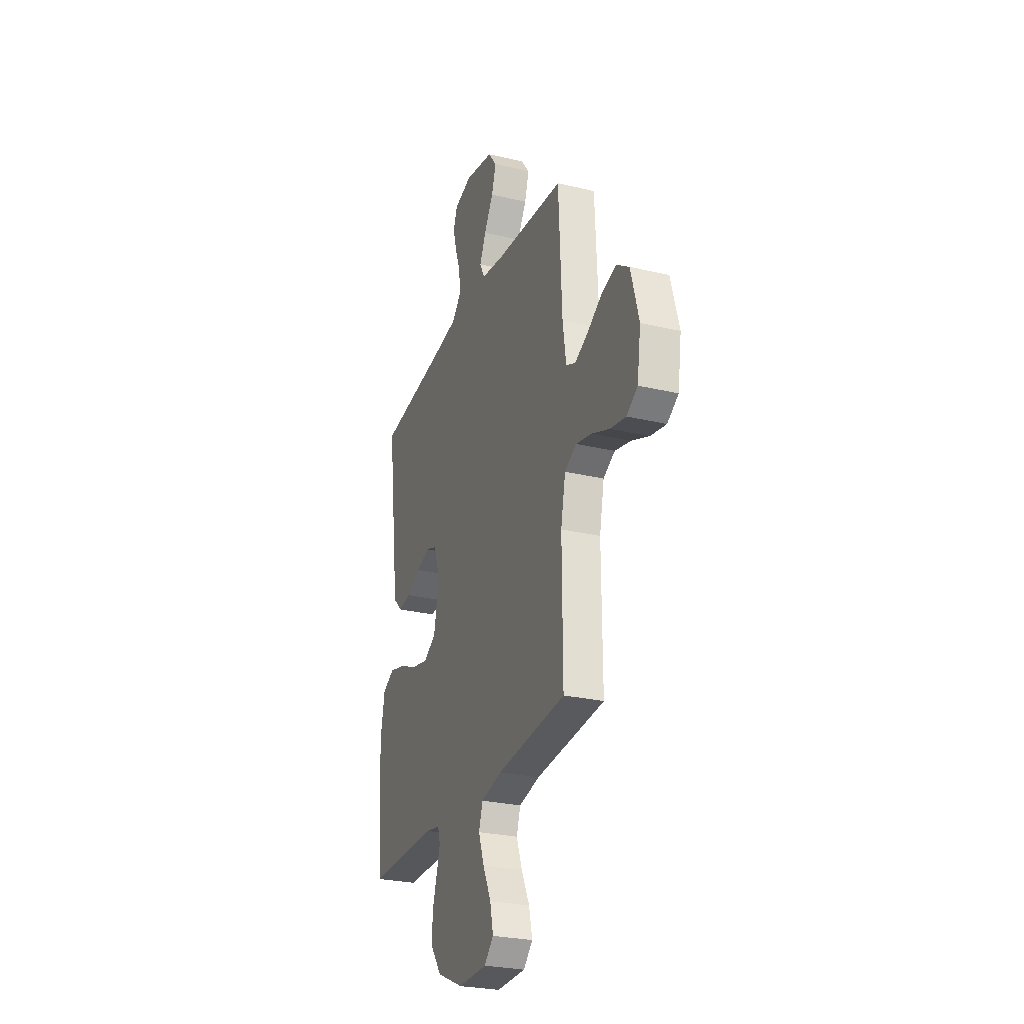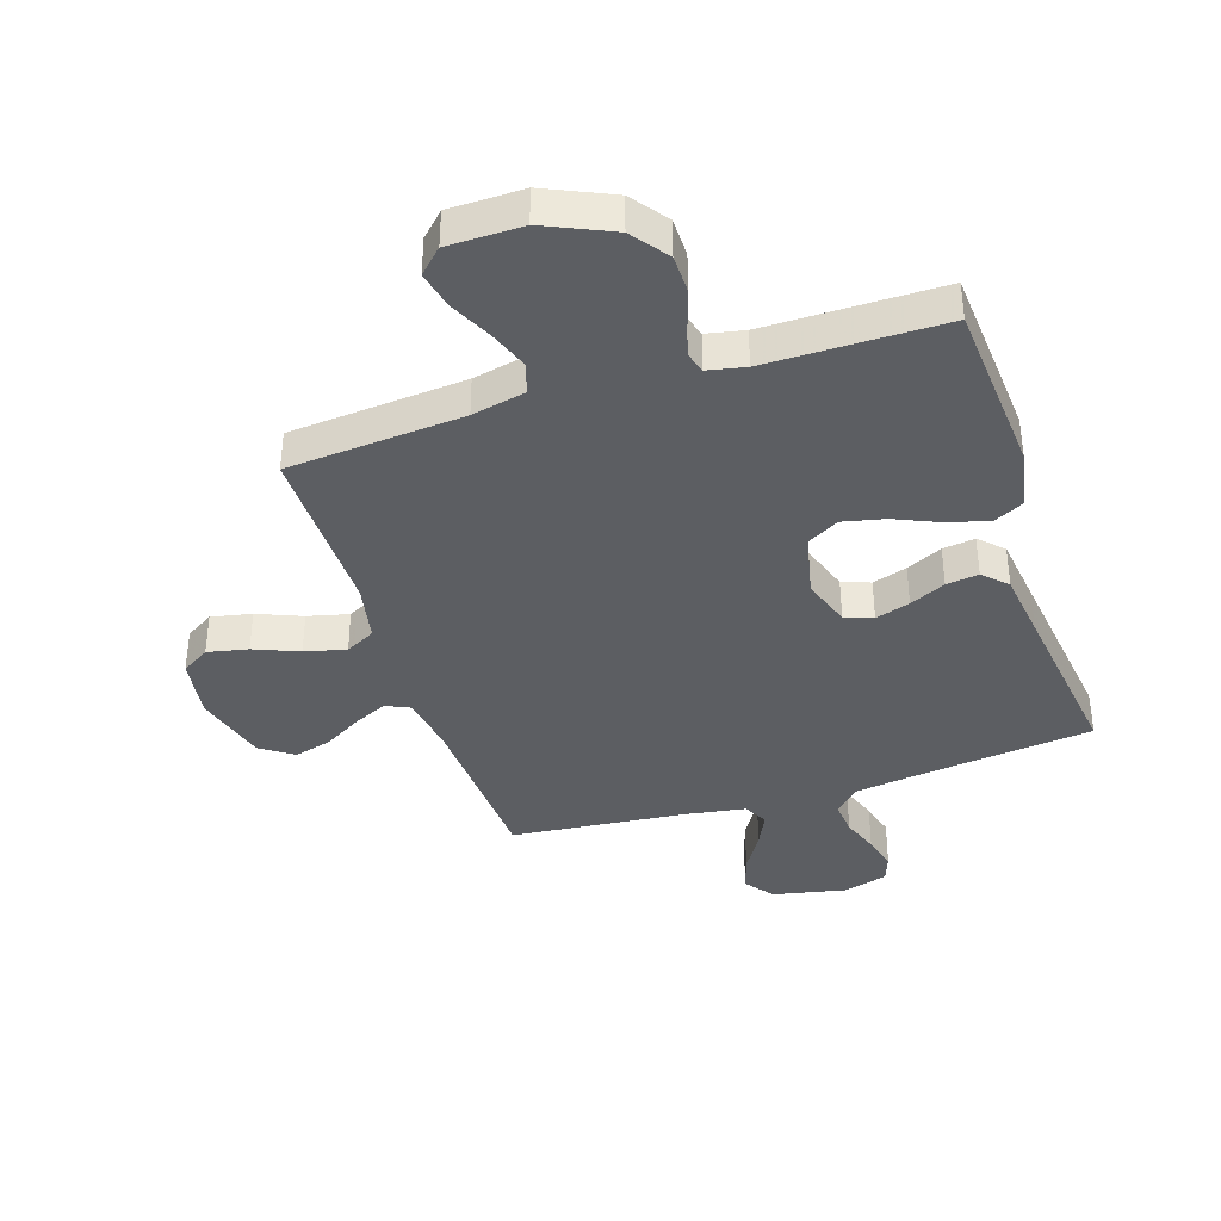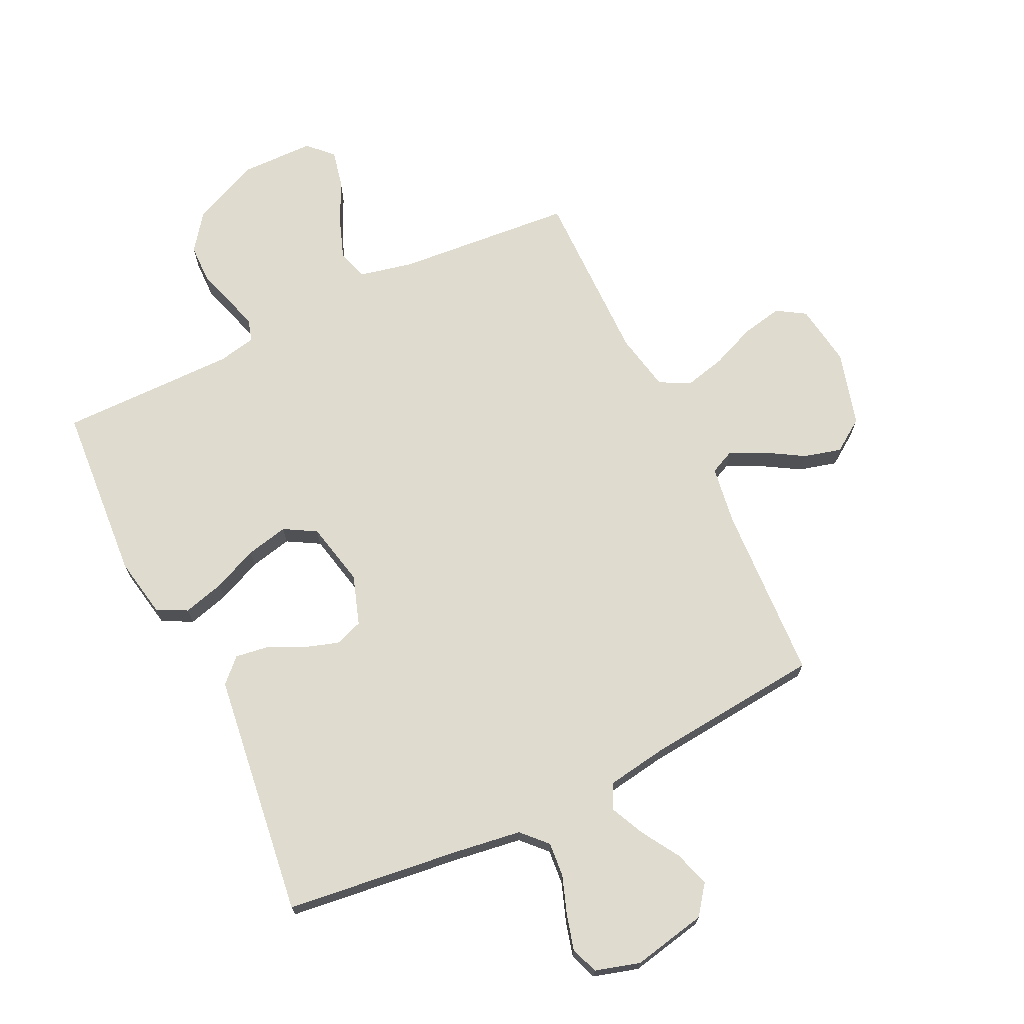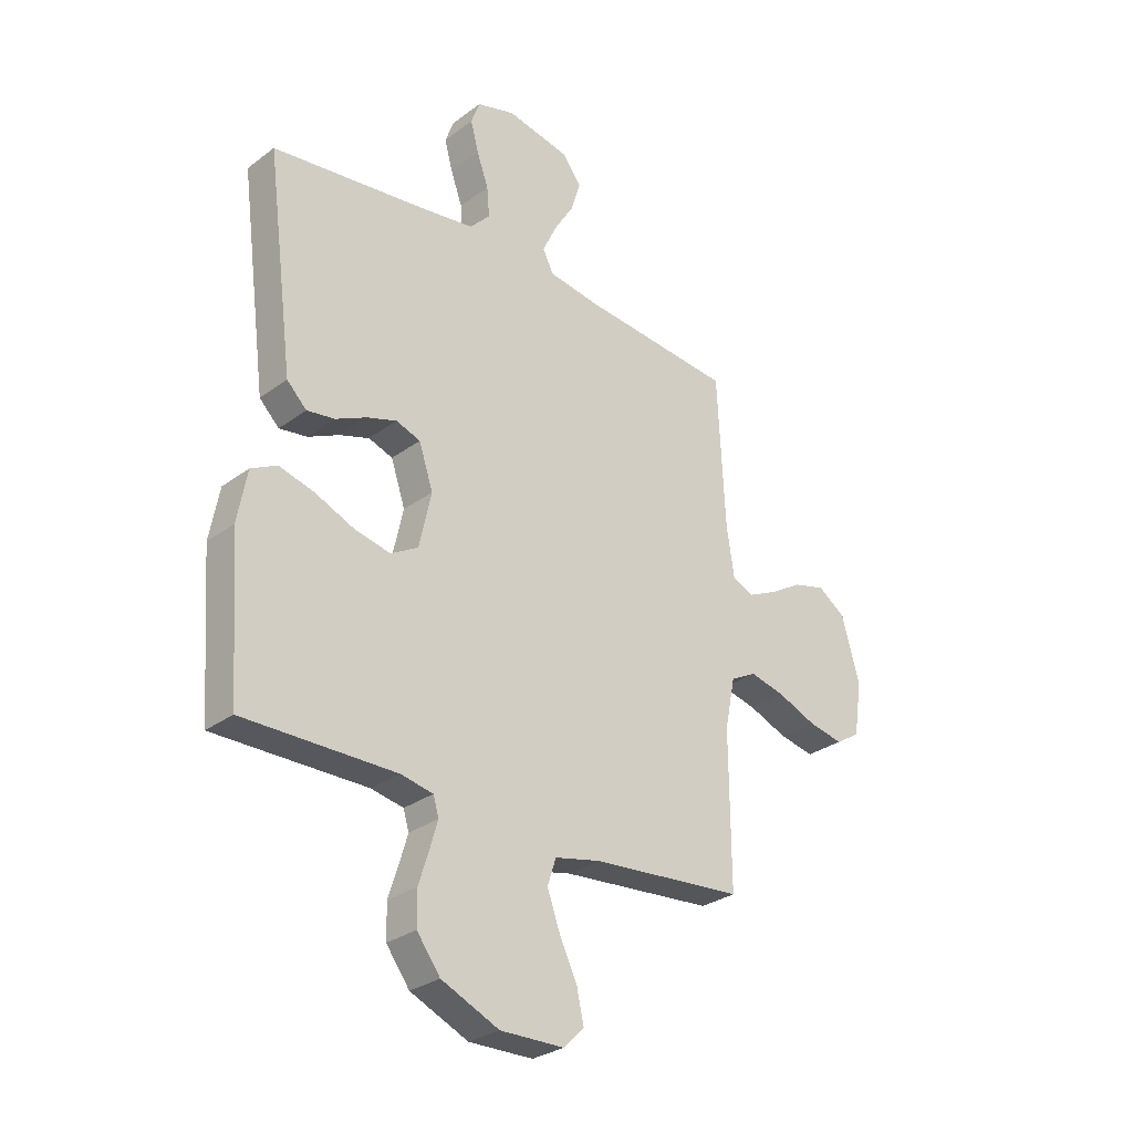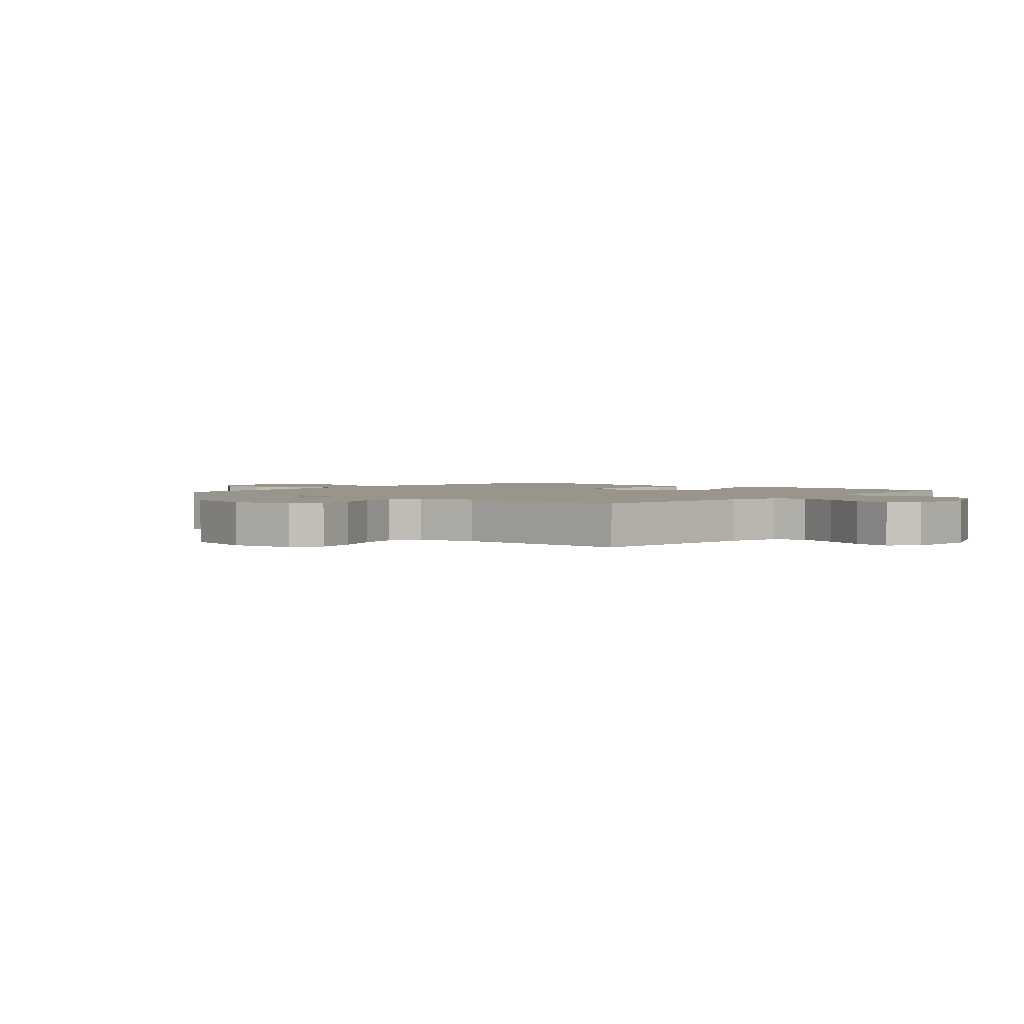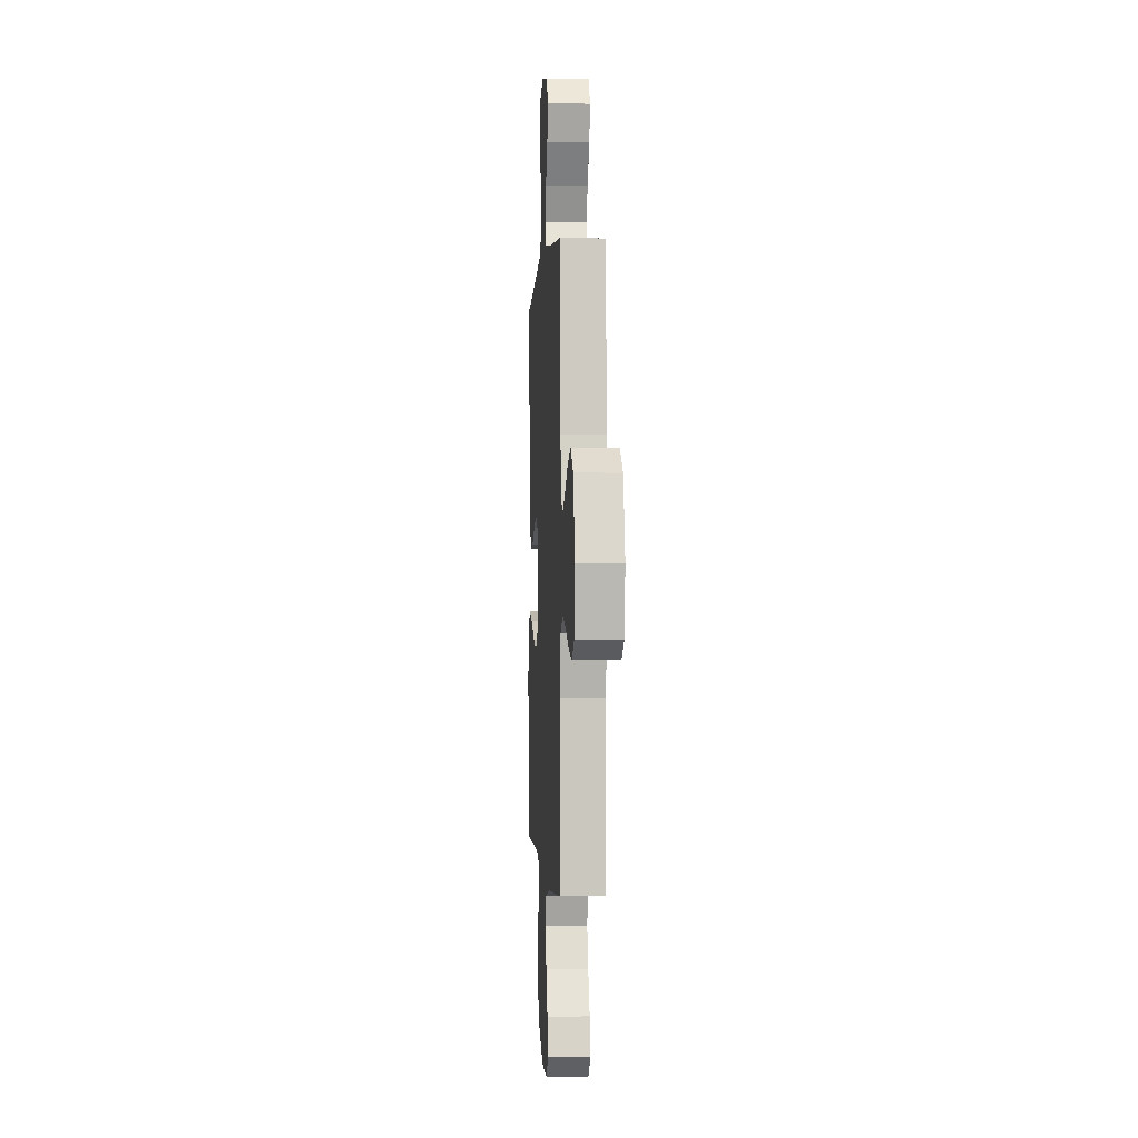
<metadata>
{"format":"obj","ext":"obj","renderer":"f3d","projection":"perspective","resolution":1024,"background":"white","views":[{"elev":-27.2,"azim":69.9,"up":"+Z"},{"elev":-38.1,"azim":-162.1,"up":"+Y"},{"elev":70.4,"azim":-25.7,"up":"+Y"},{"elev":-29.1,"azim":-42.4,"up":"+Z"},{"elev":2.1,"azim":130.8,"up":"+Y"},{"elev":-0.7,"azim":86.4,"up":"+Z"}]}
</metadata>
<code>
v 0.5 0.07 0.5
v 0.515 0.07 0.2
v 0.53 0.07 0.101
v 0.571 0.07 0.082
v 0.629 0.07 0.109
v 0.694 0.07 0.148
v 0.758 0.07 0.165
v 0.813 0.07 0.127
v 0.848 0.07 0
v 0.832 0.07 -0.106
v 0.784 0.07 -0.136
v 0.715 0.07 -0.122
v 0.639 0.07 -0.091
v 0.569 0.07 -0.074
v 0.518 0.07 -0.101
v 0.498 0.07 -0.2
v 0.5 0.07 -0.5
v 0.2 0.07 -0.525
v 0.109 0.07 -0.545
v 0.092 0.07 -0.597
v 0.117 0.07 -0.666
v 0.152 0.07 -0.739
v 0.166 0.07 -0.803
v 0.126 0.07 -0.843
v 0 0.07 -0.845
v -0.114 0.07 -0.794
v -0.16 0.07 -0.732
v -0.161 0.07 -0.666
v -0.141 0.07 -0.603
v -0.125 0.07 -0.549
v -0.136 0.07 -0.512
v -0.2 0.07 -0.499
v -0.5 0.07 -0.5
v -0.522 0.07 -0.2
v -0.503 0.07 -0.098
v -0.452 0.07 -0.072
v -0.382 0.07 -0.091
v -0.306 0.07 -0.124
v -0.234 0.07 -0.14
v -0.18 0.07 -0.109
v -0.156 0.07 0
v -0.184 0.07 0.084
v -0.232 0.07 0.101
v -0.291 0.07 0.082
v -0.352 0.07 0.053
v -0.407 0.07 0.045
v -0.446 0.07 0.084
v -0.461 0.07 0.2
v -0.5 0.07 0.5
v -0.2 0.07 0.536
v -0.089 0.07 0.552
v -0.049 0.07 0.594
v -0.054 0.07 0.653
v -0.077 0.07 0.717
v -0.093 0.07 0.777
v -0.076 0.07 0.824
v 0 0.07 0.846
v 0.126 0.07 0.82
v 0.163 0.07 0.771
v 0.144 0.07 0.71
v 0.104 0.07 0.645
v 0.077 0.07 0.587
v 0.098 0.07 0.545
v 0.2 0.07 0.529
v 0.5 0 0.5
v 0.515 0 0.2
v 0.53 0 0.101
v 0.571 0 0.082
v 0.629 0 0.109
v 0.694 0 0.148
v 0.758 0 0.165
v 0.813 0 0.127
v 0.848 0 0
v 0.832 0 -0.106
v 0.784 0 -0.136
v 0.715 0 -0.122
v 0.639 0 -0.091
v 0.569 0 -0.074
v 0.518 0 -0.101
v 0.498 0 -0.2
v 0.5 0 -0.5
v 0.2 0 -0.525
v 0.109 0 -0.545
v 0.092 0 -0.597
v 0.117 0 -0.666
v 0.152 0 -0.739
v 0.166 0 -0.803
v 0.126 0 -0.843
v 0 0 -0.845
v -0.114 0 -0.794
v -0.16 0 -0.732
v -0.161 0 -0.666
v -0.141 0 -0.603
v -0.125 0 -0.549
v -0.136 0 -0.512
v -0.2 0 -0.499
v -0.5 0 -0.5
v -0.522 0 -0.2
v -0.503 0 -0.098
v -0.452 0 -0.072
v -0.382 0 -0.091
v -0.306 0 -0.124
v -0.234 0 -0.14
v -0.18 0 -0.109
v -0.156 0 0
v -0.184 0 0.084
v -0.232 0 0.101
v -0.291 0 0.082
v -0.352 0 0.053
v -0.407 0 0.045
v -0.446 0 0.084
v -0.461 0 0.2
v -0.5 0 0.5
v -0.2 0 0.536
v -0.089 0 0.552
v -0.049 0 0.594
v -0.054 0 0.653
v -0.077 0 0.717
v -0.093 0 0.777
v -0.076 0 0.824
v 0 0 0.846
v 0.126 0 0.82
v 0.163 0 0.771
v 0.144 0 0.71
v 0.104 0 0.645
v 0.077 0 0.587
v 0.098 0 0.545
v 0.2 0 0.529
f 59 60 61
f 58 59 61
f 57 58 61
f 56 57 61
f 55 56 61
f 54 55 61
f 53 54 61
f 52 53 61 62
f 51 52 62 63
f 48 49 50
f 51 63 64
f 50 51 64
f 48 50 64
f 47 48 64
f 46 47 64
f 45 46 64
f 44 45 64
f 36 37 38
f 35 36 38
f 34 35 38
f 33 34 38
f 32 33 38
f 31 32 38 39
f 30 31 39 40
f 27 28 29
f 26 27 29
f 25 26 29
f 24 25 29
f 23 24 29
f 22 23 29
f 21 22 29
f 20 21 29 30
f 30 40 41
f 20 30 41
f 19 20 41
f 16 17 18
f 19 41 42
f 18 19 42
f 16 18 42
f 15 16 42
f 11 12 13
f 10 11 13
f 9 10 13
f 8 9 13
f 7 8 13
f 6 7 13
f 5 6 13
f 4 5 13 14
f 64 1 2
f 64 2 3
f 43 44 64
f 43 64 3
f 15 42 43
f 14 15 43
f 4 14 43
f 3 4 43
f 125 124 123
f 125 123 122
f 125 122 121
f 125 121 120
f 125 120 119
f 125 119 118
f 125 118 117
f 126 125 117 116
f 127 126 116 115
f 114 113 112
f 128 127 115
f 128 115 114
f 128 114 112
f 128 112 111
f 128 111 110
f 128 110 109
f 128 109 108
f 102 101 100
f 102 100 99
f 102 99 98
f 102 98 97
f 102 97 96
f 103 102 96 95
f 104 103 95 94
f 93 92 91
f 93 91 90
f 93 90 89
f 93 89 88
f 93 88 87
f 93 87 86
f 93 86 85
f 94 93 85 84
f 105 104 94
f 105 94 84
f 105 84 83
f 82 81 80
f 106 105 83
f 106 83 82
f 106 82 80
f 106 80 79
f 77 76 75
f 77 75 74
f 77 74 73
f 77 73 72
f 77 72 71
f 77 71 70
f 77 70 69
f 78 77 69 68
f 66 65 128
f 67 66 128
f 128 108 107
f 67 128 107
f 107 106 79
f 107 79 78
f 107 78 68
f 107 68 67
f 1 65 66 2
f 2 66 67 3
f 3 67 68 4
f 4 68 69 5
f 5 69 70 6
f 6 70 71 7
f 7 71 72 8
f 8 72 73 9
f 9 73 74 10
f 10 74 75 11
f 11 75 76 12
f 12 76 77 13
f 13 77 78 14
f 14 78 79 15
f 15 79 80 16
f 16 80 81 17
f 17 81 82 18
f 18 82 83 19
f 19 83 84 20
f 20 84 85 21
f 21 85 86 22
f 22 86 87 23
f 23 87 88 24
f 24 88 89 25
f 25 89 90 26
f 26 90 91 27
f 27 91 92 28
f 28 92 93 29
f 29 93 94 30
f 30 94 95 31
f 31 95 96 32
f 32 96 97 33
f 33 97 98 34
f 34 98 99 35
f 35 99 100 36
f 36 100 101 37
f 37 101 102 38
f 38 102 103 39
f 39 103 104 40
f 40 104 105 41
f 41 105 106 42
f 42 106 107 43
f 43 107 108 44
f 44 108 109 45
f 45 109 110 46
f 46 110 111 47
f 47 111 112 48
f 48 112 113 49
f 49 113 114 50
f 50 114 115 51
f 51 115 116 52
f 52 116 117 53
f 53 117 118 54
f 54 118 119 55
f 55 119 120 56
f 56 120 121 57
f 57 121 122 58
f 58 122 123 59
f 59 123 124 60
f 60 124 125 61
f 61 125 126 62
f 62 126 127 63
f 63 127 128 64
f 64 128 65 1

</code>
